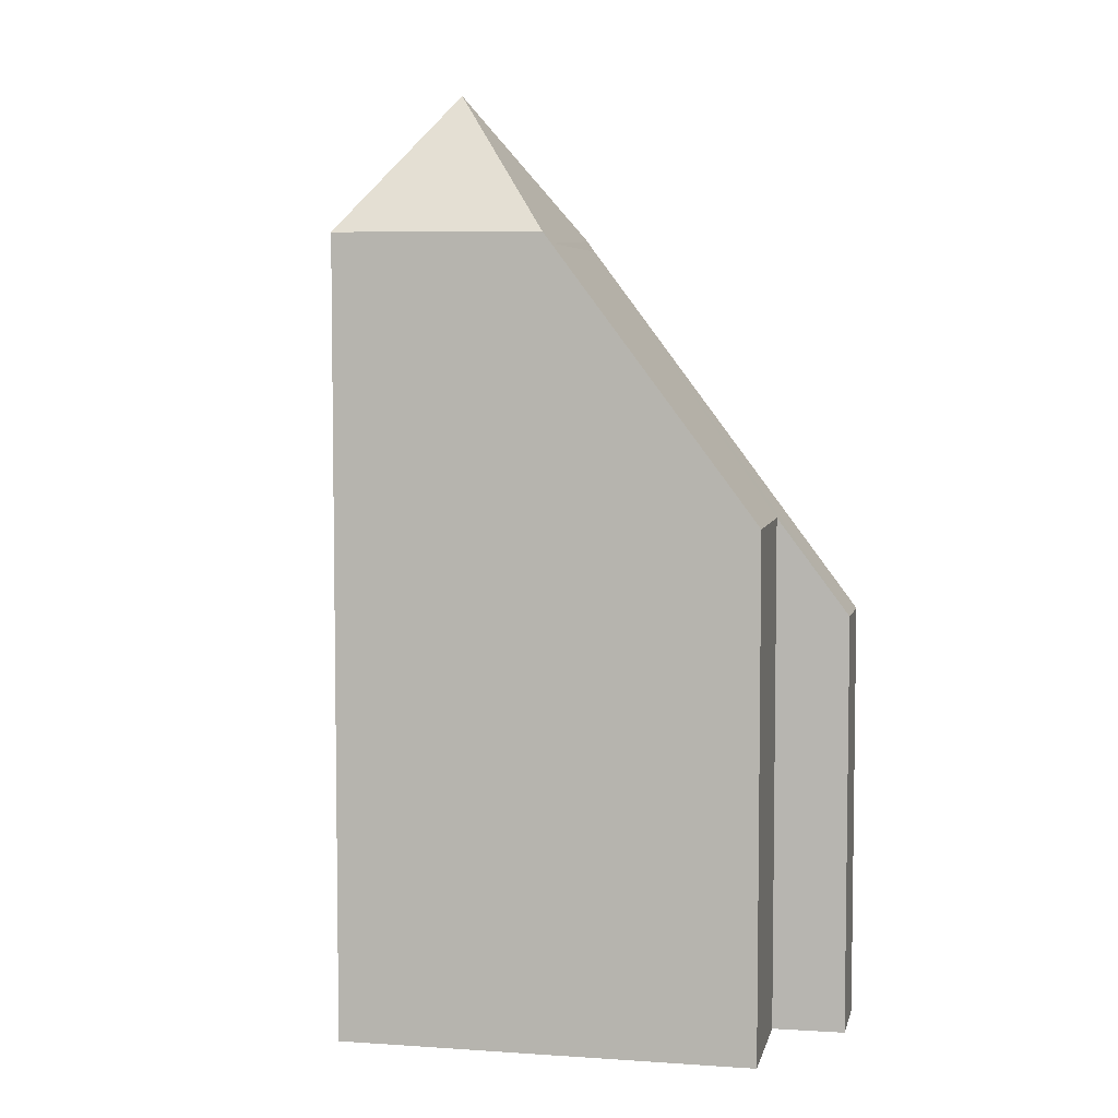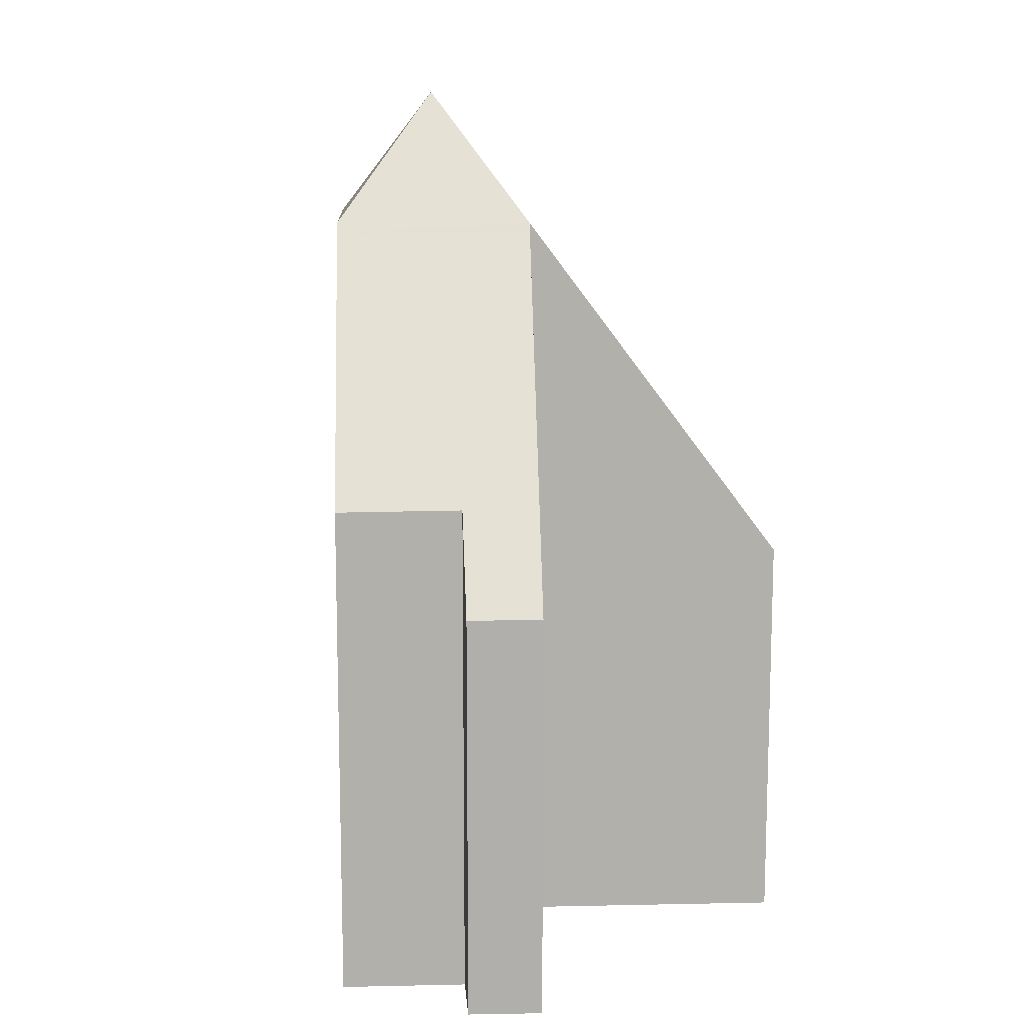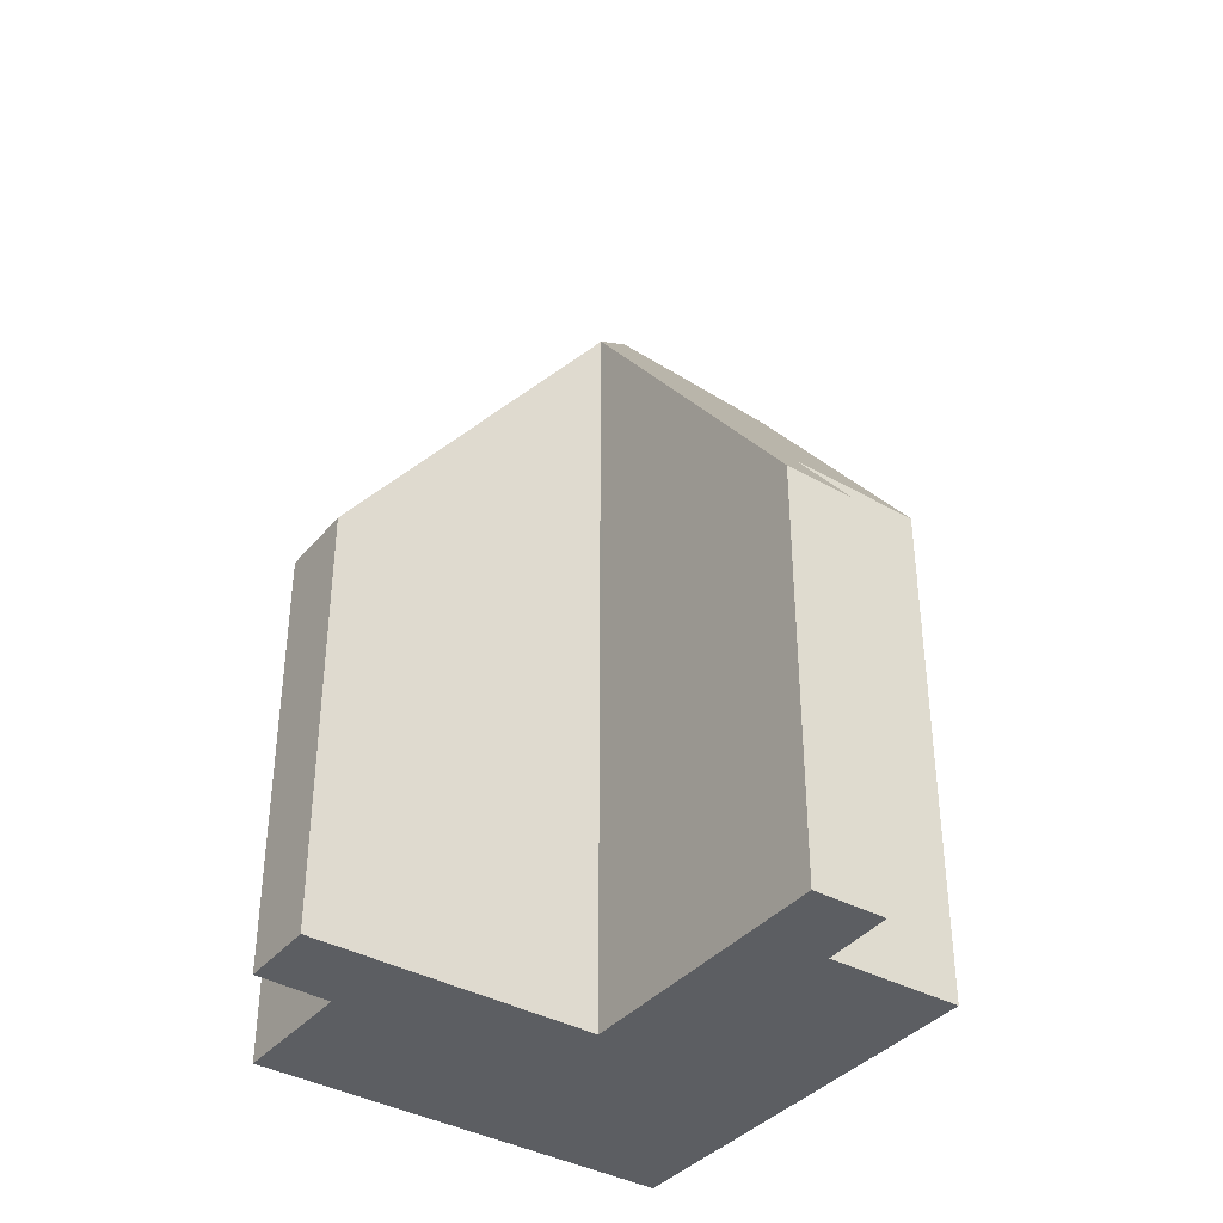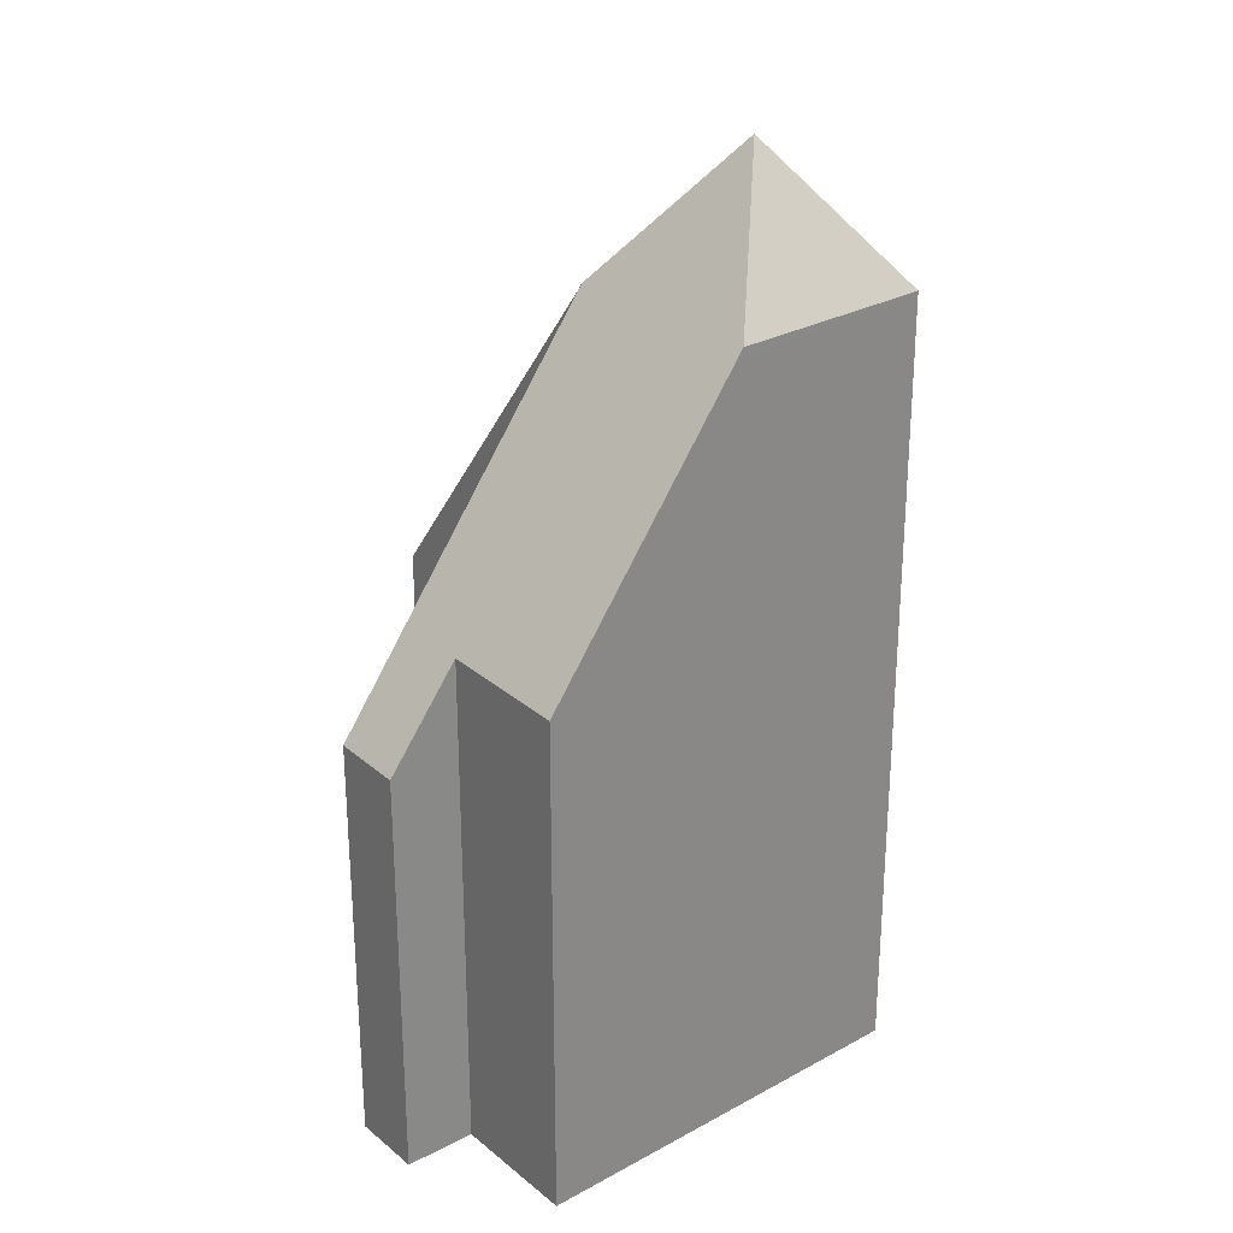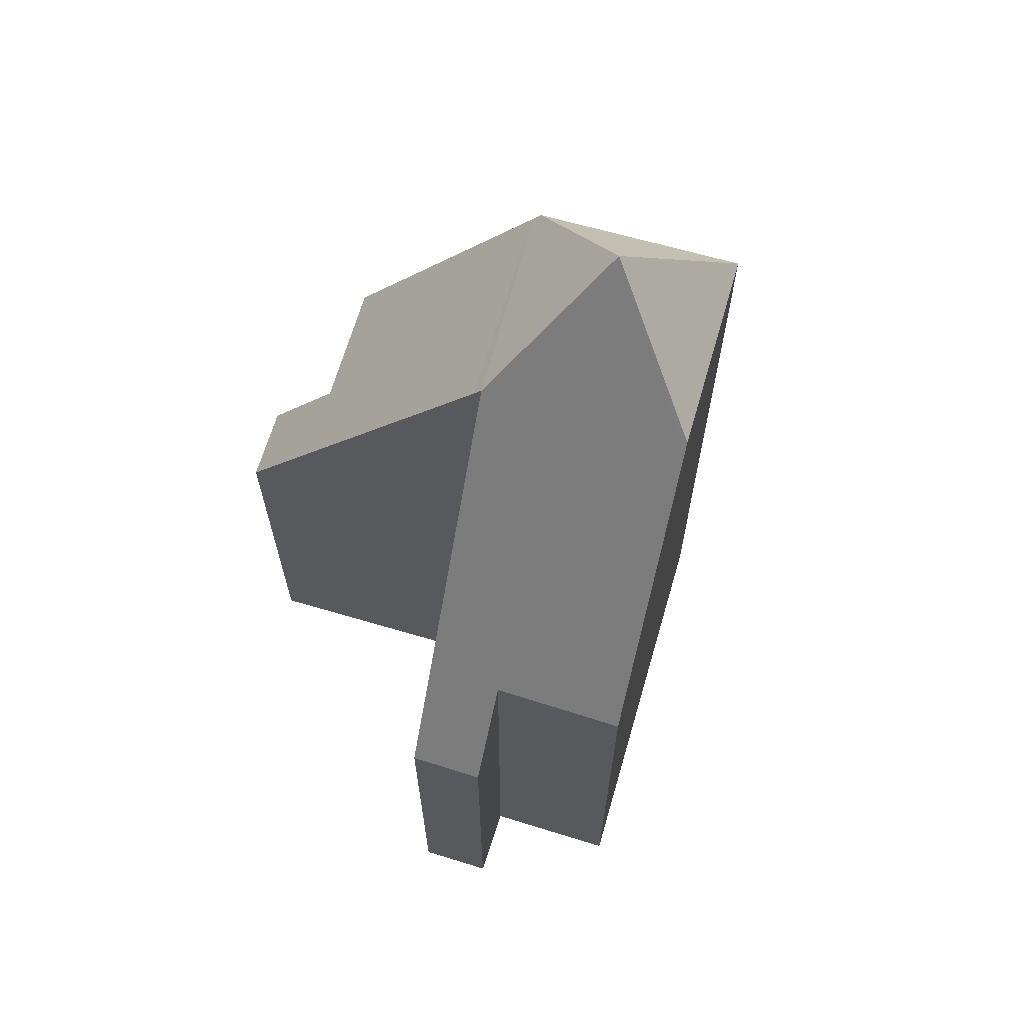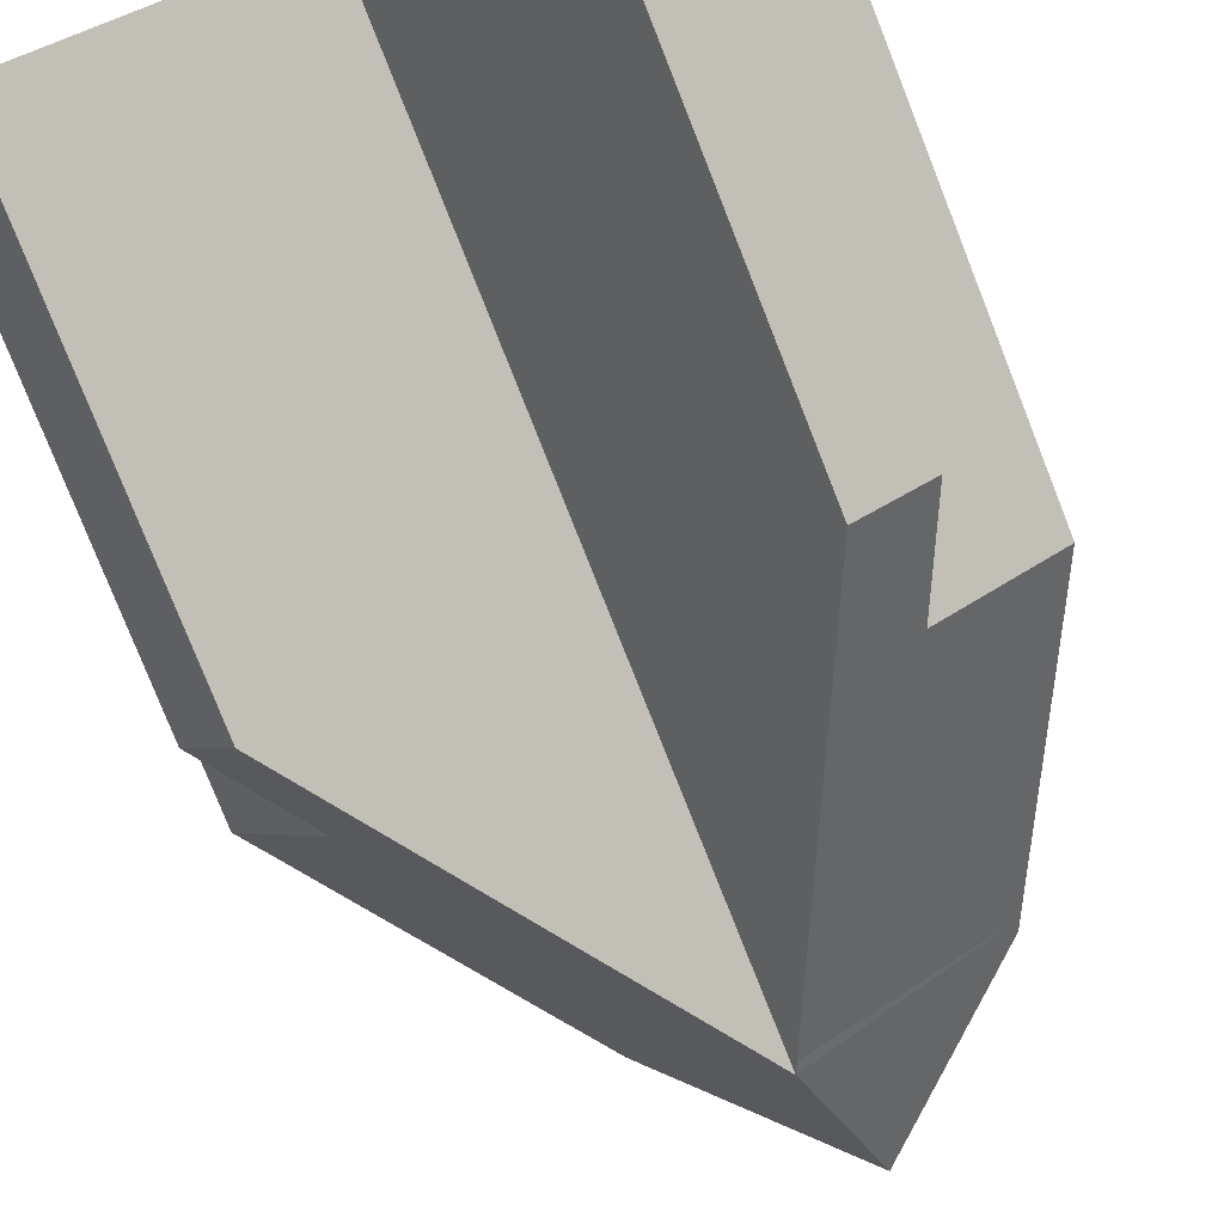
<metadata>
{"format":"obj","ext":"obj","renderer":"f3d","projection":"perspective","resolution":1024,"background":"white","views":[{"elev":5.5,"azim":66.7,"up":"+Y"},{"elev":11.9,"azim":142.0,"up":"+Y"},{"elev":-38.1,"azim":-160.7,"up":"+Y"},{"elev":27.2,"azim":-75.3,"up":"+Y"},{"elev":66.8,"azim":-109.0,"up":"+Y"},{"elev":-78.7,"azim":21.6,"up":"+Z"}]}
</metadata>
<code>
v  3.954 10.48 -0.758
v  6.907 5.633 -3.132
v  6.074 5.629 -3.729
v  6.365 6.925 -2.324
v  7.78 6.912 -1.328
v  6.233 10.48 0.865
v  3.896 10.62 -0.677
v  4.231 12.48 1.288
v  6.17 10.62 0.955
v  0.28 5.66 -2.024
v  3.81 10.48 -0.738
v  0.86 5.687 -2.816
v  1.056 6.948 -1.44
v  0 6.896 4.223e-16
v  2.204 10.48 1.555
v  2.297 10.63 1.62
v  4.569 10.64 3.224
v  0.86 1.724e-16 -2.816
v  0.28 1.239e-16 -2.024
v  1.056 8.817e-17 -1.44
v  0 0 0
v  3.896 4.145e-17 -0.677
v  6.074 2.283e-16 -3.729
v  3.954 4.641e-17 -0.758
v  4.569 -1.974e-16 3.224
v  2.297 -9.92e-17 1.62
v  2.204 -9.522e-17 1.555
v  7.78 8.132e-17 -1.328
v  6.233 -5.297e-17 0.865
v  6.17 -5.848e-17 0.955
v  6.365 1.423e-16 -2.324
v  6.907 1.918e-16 -3.132
v  3.81 4.519e-17 -0.738
g defaultobject
f 1 2 3
f 2 1 4
f 4 1 5
f 5 1 6
f 6 1 7
f 8 6 7
f 6 8 9
f 10 11 12
f 11 10 13
f 11 13 14
f 11 14 15
f 11 15 7
f 7 15 8
f 8 15 16
f 8 16 17
f 8 17 9
f 18 10 12
f 10 18 19
f 20 14 13
f 14 20 21
f 1 22 7
f 22 1 3
f 22 3 23
f 22 23 24
f 10 20 13
f 20 10 19
f 15 17 16
f 17 15 14
f 17 14 25
f 25 14 21
f 25 21 26
f 26 21 27
f 25 9 17
f 9 25 6
f 6 25 5
f 5 25 28
f 28 25 29
f 29 25 30
f 31 2 4
f 2 31 32
f 5 31 4
f 31 5 28
f 32 3 2
f 3 32 23
f 22 11 7
f 11 22 12
f 12 22 18
f 18 22 33
f 29 31 28
f 31 23 32
f 23 31 24
f 24 31 29
f 24 29 30
f 24 30 25
f 24 25 22
f 22 25 33
f 33 25 18
f 18 25 20
f 20 25 26
f 20 26 21
f 21 26 27
f 19 18 20

</code>
